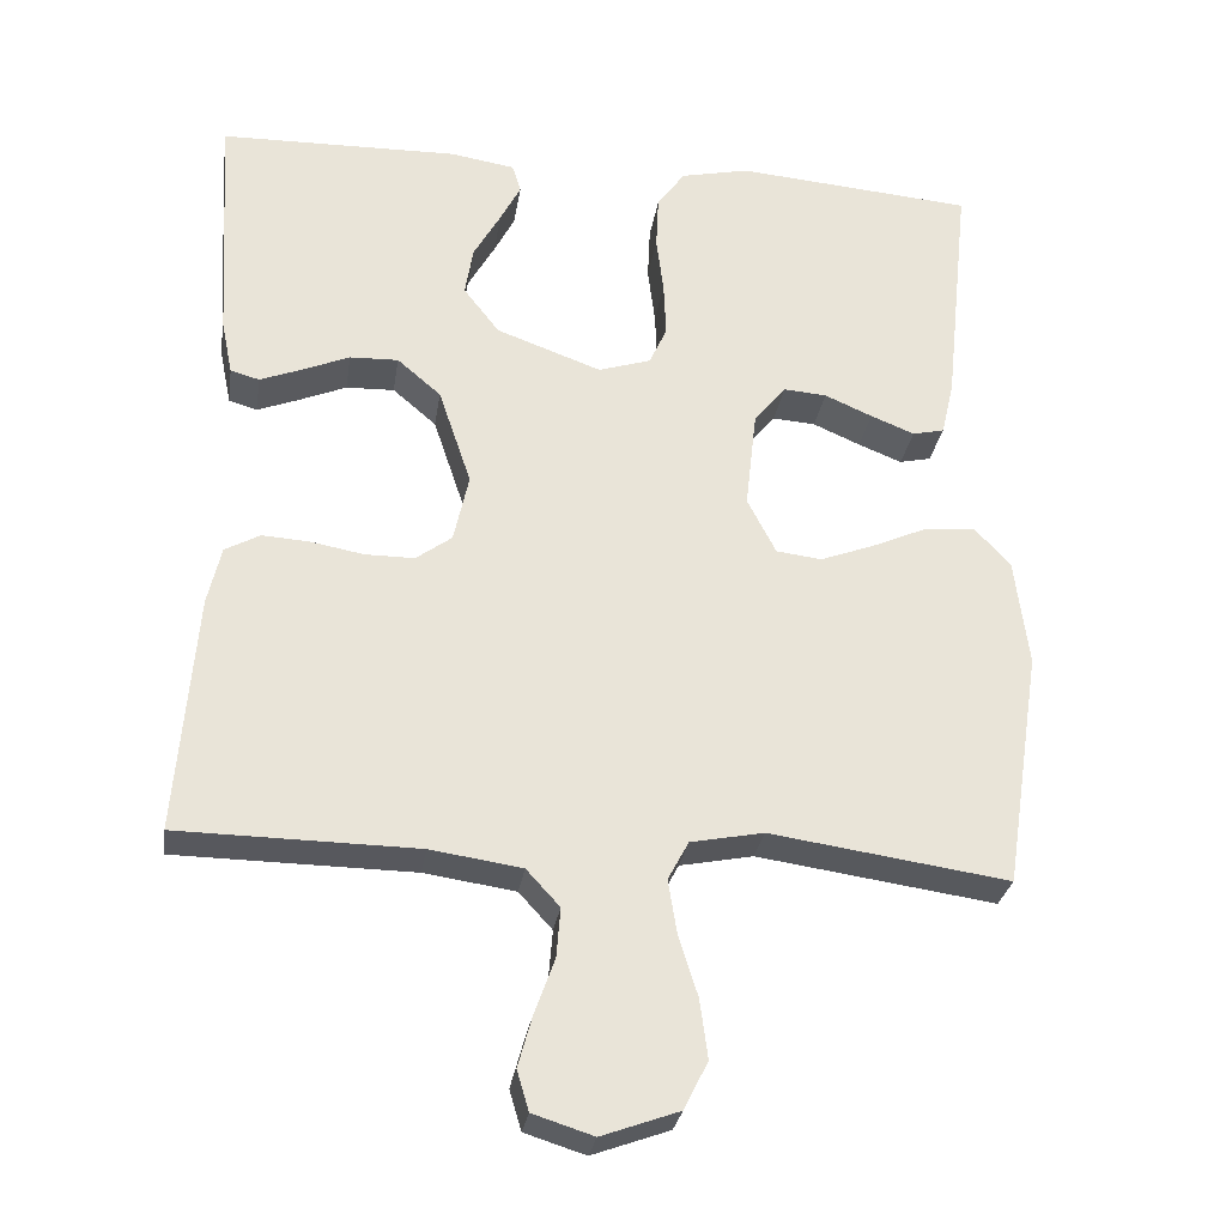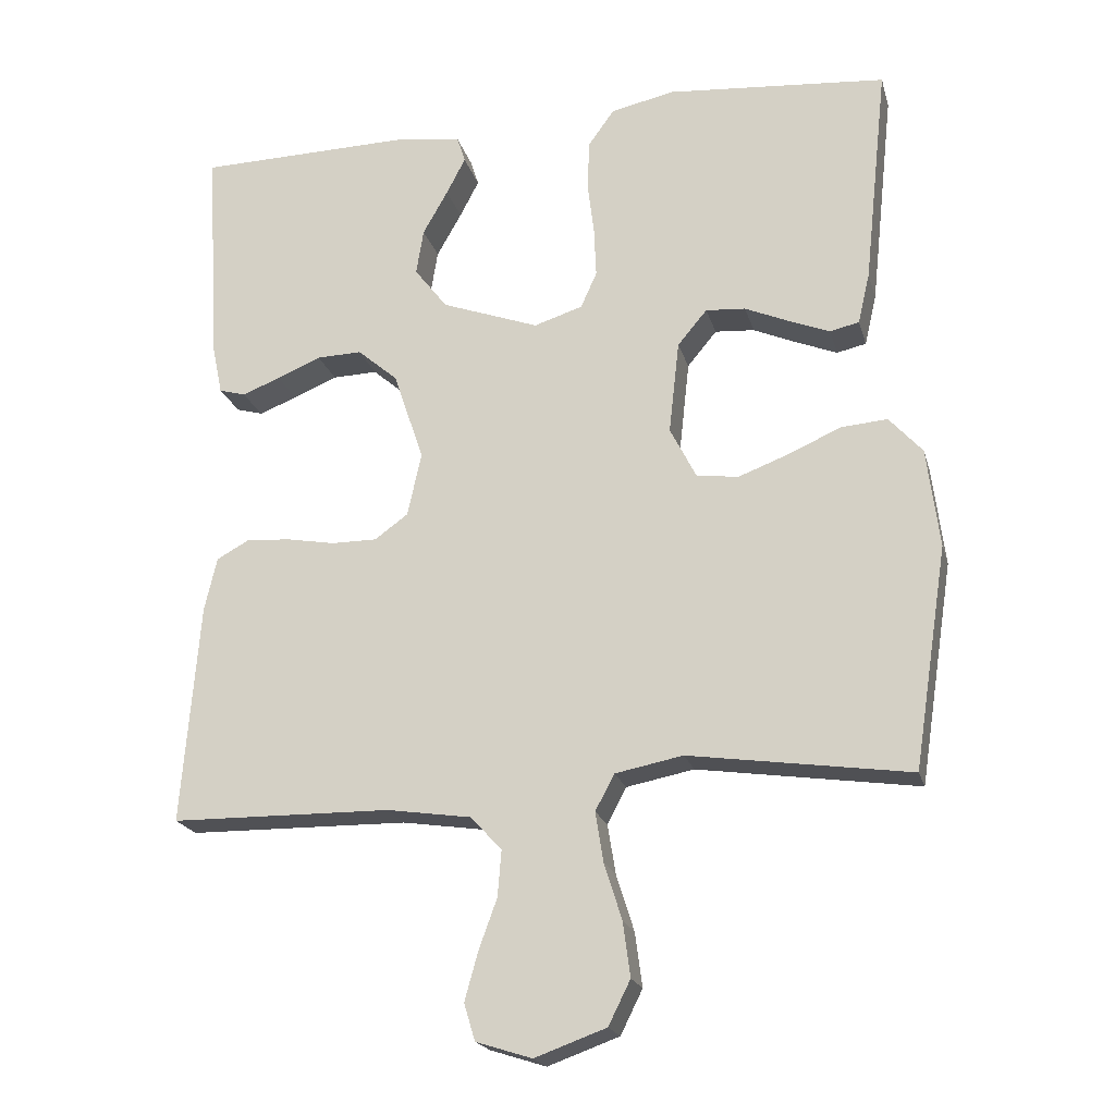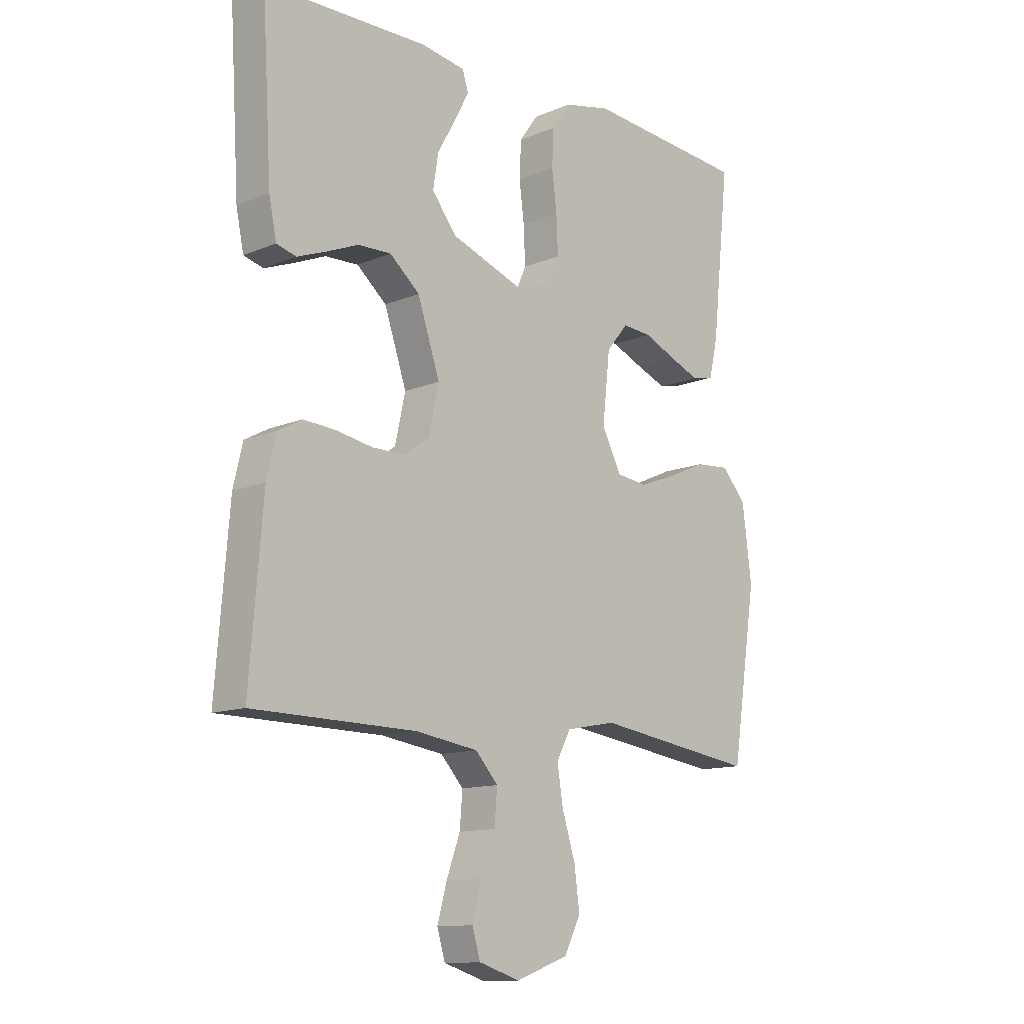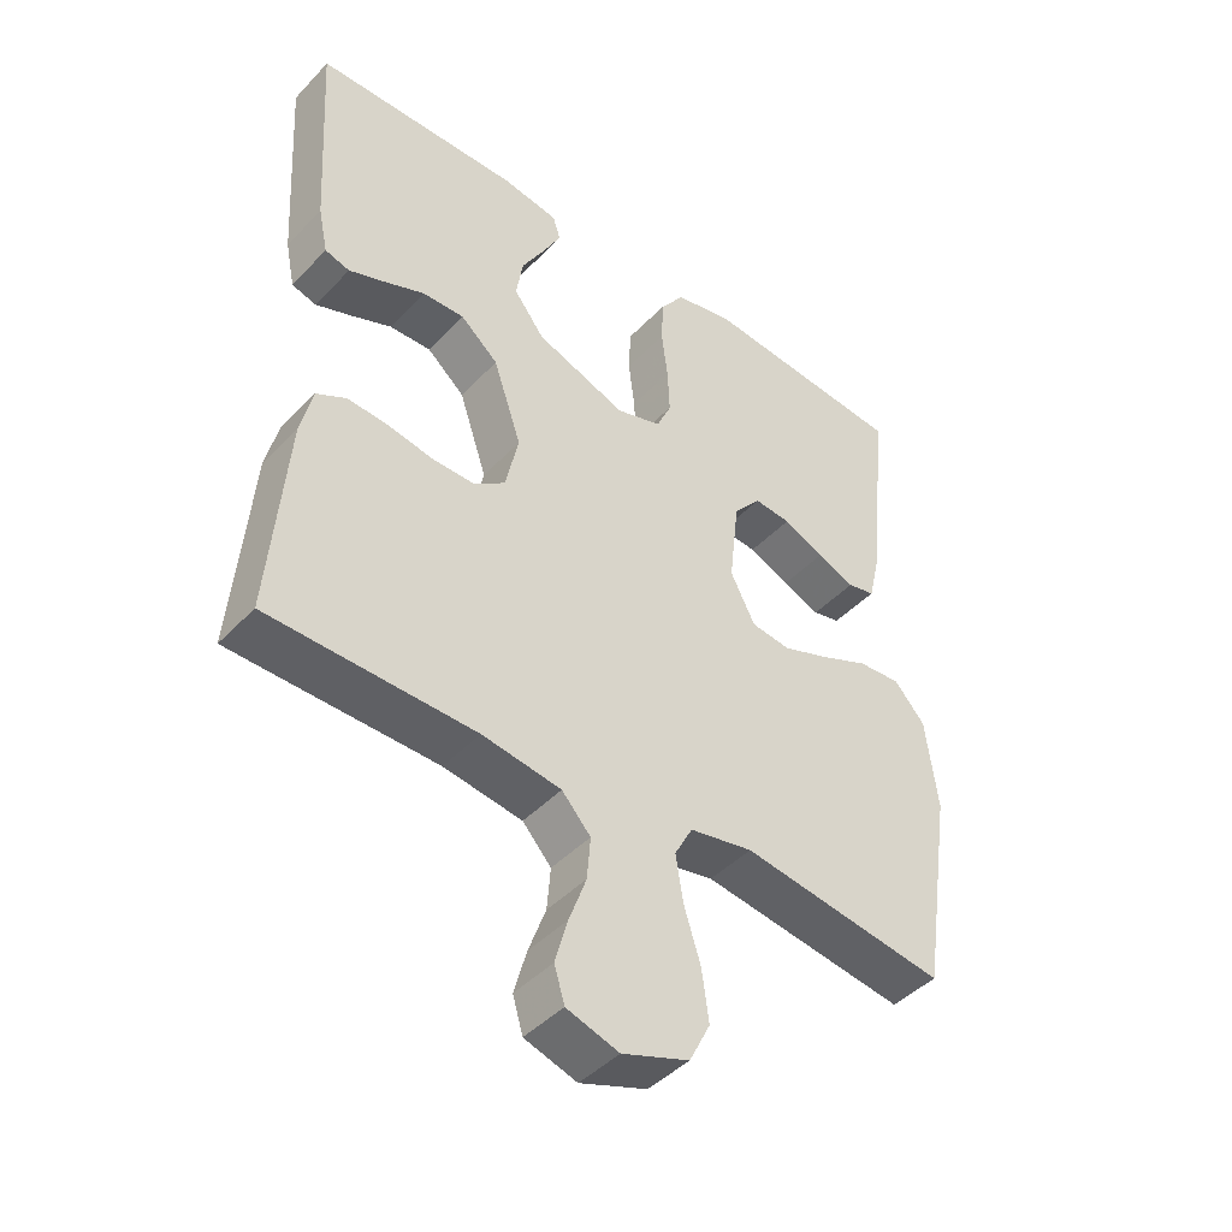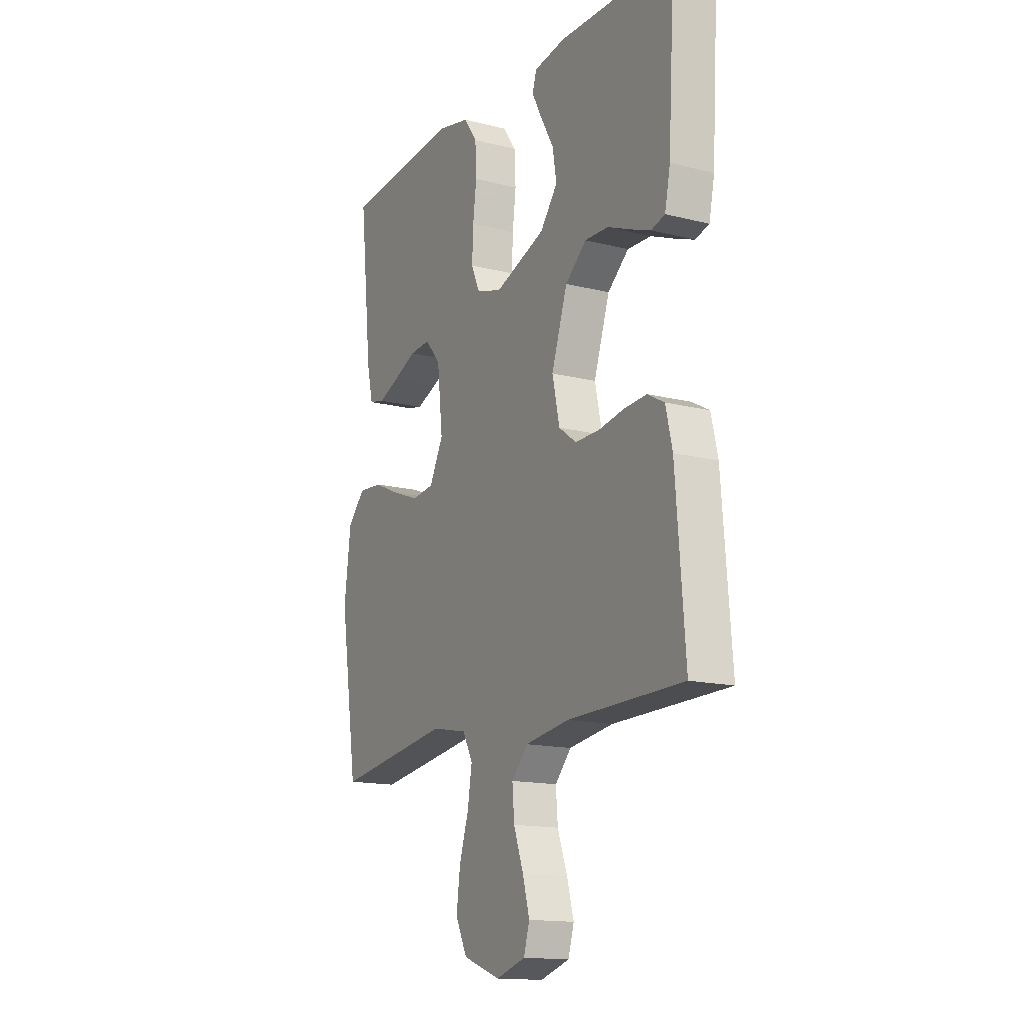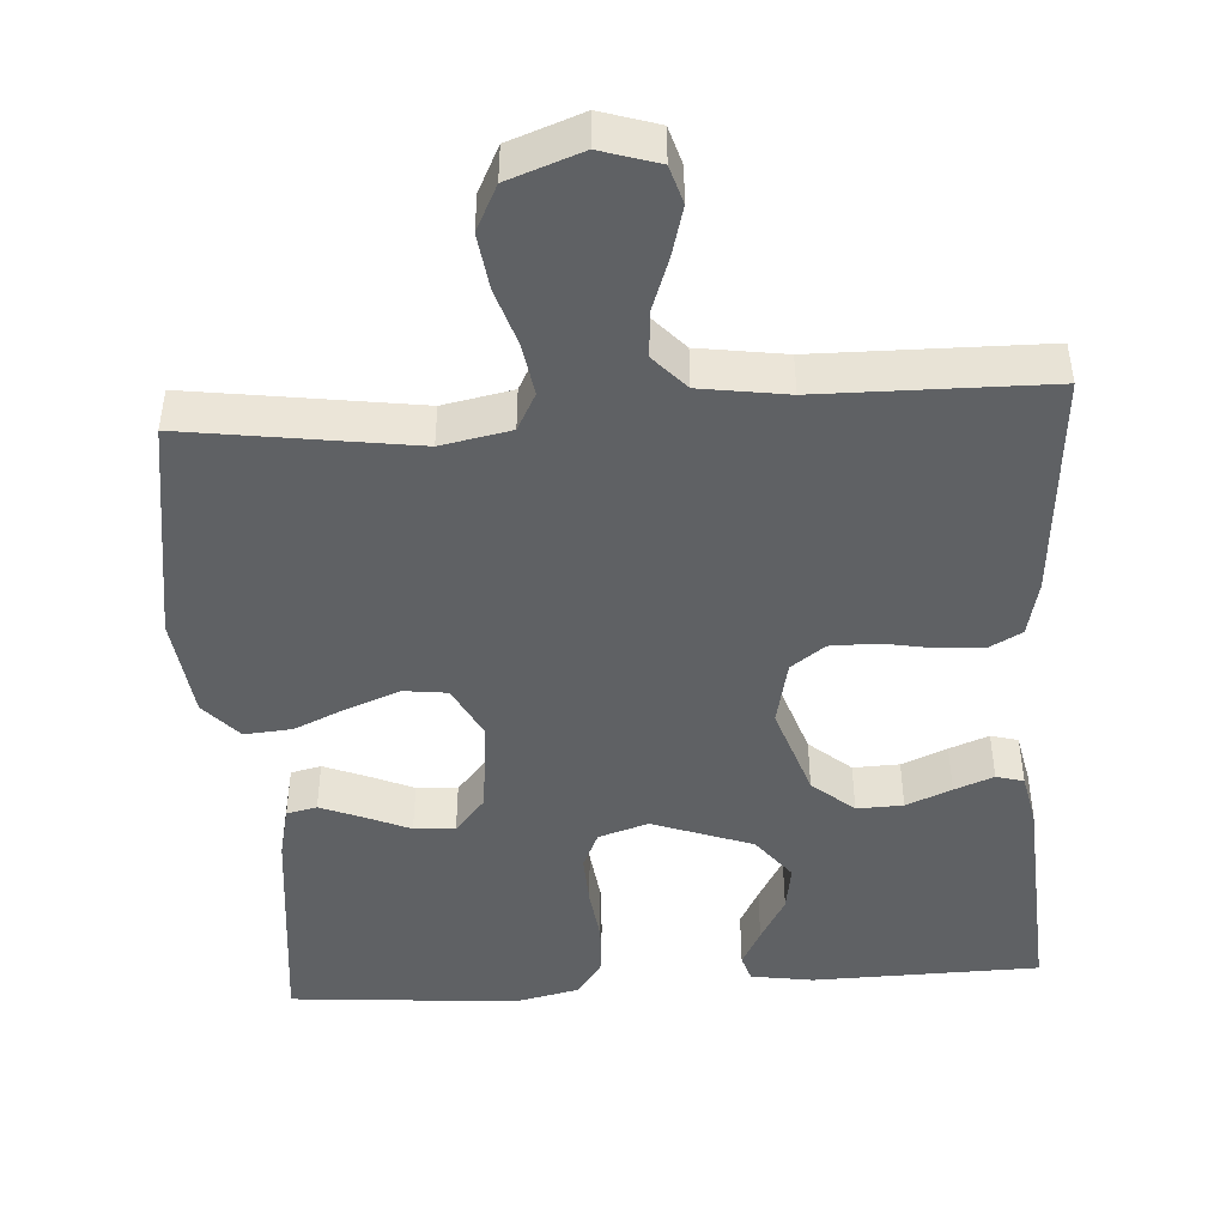
<metadata>
{"format":"obj","ext":"obj","renderer":"f3d","projection":"perspective","resolution":1024,"background":"white","views":[{"elev":-28.7,"azim":-8.6,"up":"+Z"},{"elev":-20.3,"azim":14.3,"up":"+Z"},{"elev":-12.4,"azim":-45.7,"up":"+Z"},{"elev":-44.4,"azim":-40.0,"up":"+Z"},{"elev":-15.0,"azim":-118.4,"up":"+Z"},{"elev":-46.1,"azim":-176.2,"up":"+Y"}]}
</metadata>
<code>
v -0.5 0.07 -0.5
v -0.476 0.07 -0.2
v -0.459 0.07 -0.127
v -0.415 0.07 -0.103
v -0.355 0.07 -0.107
v -0.289 0.07 -0.119
v -0.227 0.07 -0.119
v -0.182 0.07 -0.086
v -0.163 0.07 0
v -0.204 0.07 0.122
v -0.259 0.07 0.169
v -0.32 0.07 0.167
v -0.38 0.07 0.142
v -0.432 0.07 0.122
v -0.468 0.07 0.132
v -0.482 0.07 0.2
v -0.5 0.07 0.5
v -0.2 0.07 0.506
v -0.118 0.07 0.493
v -0.107 0.07 0.458
v -0.133 0.07 0.408
v -0.167 0.07 0.348
v -0.177 0.07 0.286
v -0.132 0.07 0.228
v 0 0.07 0.18
v 0.066 0.07 0.201
v 0.088 0.07 0.25
v 0.085 0.07 0.318
v 0.076 0.07 0.39
v 0.079 0.07 0.457
v 0.114 0.07 0.506
v 0.2 0.07 0.525
v 0.5 0.07 0.5
v 0.468 0.07 0.2
v 0.452 0.07 0.131
v 0.412 0.07 0.122
v 0.357 0.07 0.144
v 0.297 0.07 0.17
v 0.243 0.07 0.174
v 0.203 0.07 0.126
v 0.189 0.07 0
v 0.225 0.07 -0.07
v 0.282 0.07 -0.077
v 0.351 0.07 -0.051
v 0.421 0.07 -0.02
v 0.484 0.07 -0.015
v 0.529 0.07 -0.065
v 0.546 0.07 -0.2
v 0.5 0.07 -0.5
v 0.2 0.07 -0.457
v 0.108 0.07 -0.475
v 0.082 0.07 -0.524
v 0.093 0.07 -0.592
v 0.117 0.07 -0.668
v 0.127 0.07 -0.742
v 0.097 0.07 -0.802
v 0 0.07 -0.837
v -0.076 0.07 -0.813
v -0.091 0.07 -0.763
v -0.073 0.07 -0.698
v -0.048 0.07 -0.629
v -0.043 0.07 -0.567
v -0.085 0.07 -0.521
v -0.2 0.07 -0.504
v -0.5 0 -0.5
v -0.476 0 -0.2
v -0.459 0 -0.127
v -0.415 0 -0.103
v -0.355 0 -0.107
v -0.289 0 -0.119
v -0.227 0 -0.119
v -0.182 0 -0.086
v -0.163 0 0
v -0.204 0 0.122
v -0.259 0 0.169
v -0.32 0 0.167
v -0.38 0 0.142
v -0.432 0 0.122
v -0.468 0 0.132
v -0.482 0 0.2
v -0.5 0 0.5
v -0.2 0 0.506
v -0.118 0 0.493
v -0.107 0 0.458
v -0.133 0 0.408
v -0.167 0 0.348
v -0.177 0 0.286
v -0.132 0 0.228
v 0 0 0.18
v 0.066 0 0.201
v 0.088 0 0.25
v 0.085 0 0.318
v 0.076 0 0.39
v 0.079 0 0.457
v 0.114 0 0.506
v 0.2 0 0.525
v 0.5 0 0.5
v 0.468 0 0.2
v 0.452 0 0.131
v 0.412 0 0.122
v 0.357 0 0.144
v 0.297 0 0.17
v 0.243 0 0.174
v 0.203 0 0.126
v 0.189 0 0
v 0.225 0 -0.07
v 0.282 0 -0.077
v 0.351 0 -0.051
v 0.421 0 -0.02
v 0.484 0 -0.015
v 0.529 0 -0.065
v 0.546 0 -0.2
v 0.5 0 -0.5
v 0.2 0 -0.457
v 0.108 0 -0.475
v 0.082 0 -0.524
v 0.093 0 -0.592
v 0.117 0 -0.668
v 0.127 0 -0.742
v 0.097 0 -0.802
v 0 0 -0.837
v -0.076 0 -0.813
v -0.091 0 -0.763
v -0.073 0 -0.698
v -0.048 0 -0.629
v -0.043 0 -0.567
v -0.085 0 -0.521
v -0.2 0 -0.504
f 59 60 61
f 58 59 61
f 57 58 61
f 56 57 61
f 55 56 61
f 54 55 61
f 53 54 61
f 52 53 61 62
f 51 52 62 63
f 48 49 50
f 47 48 50
f 46 47 50
f 45 46 50
f 44 45 50
f 43 44 50 51
f 51 63 64
f 43 51 64
f 42 43 64
f 36 37 38
f 35 36 38
f 34 35 38
f 33 34 38
f 32 33 38
f 31 32 38
f 30 31 38
f 29 30 38
f 28 29 38
f 27 28 38 39
f 26 27 39 40
f 20 21 22
f 19 20 22
f 18 19 22
f 17 18 22
f 16 17 22
f 15 16 22
f 14 15 22
f 13 14 22
f 12 13 22
f 11 12 22 23
f 10 11 23 24
f 4 5 6
f 3 4 6
f 2 3 6
f 1 2 6
f 64 1 6
f 64 6 7
f 64 7 8
f 42 64 8
f 41 42 8
f 41 8 9
f 40 41 9
f 26 40 9
f 25 26 9
f 9 10 24 25
f 125 124 123
f 125 123 122
f 125 122 121
f 125 121 120
f 125 120 119
f 125 119 118
f 125 118 117
f 126 125 117 116
f 127 126 116 115
f 114 113 112
f 114 112 111
f 114 111 110
f 114 110 109
f 114 109 108
f 115 114 108 107
f 128 127 115
f 128 115 107
f 128 107 106
f 102 101 100
f 102 100 99
f 102 99 98
f 102 98 97
f 102 97 96
f 102 96 95
f 102 95 94
f 102 94 93
f 102 93 92
f 103 102 92 91
f 104 103 91 90
f 86 85 84
f 86 84 83
f 86 83 82
f 86 82 81
f 86 81 80
f 86 80 79
f 86 79 78
f 86 78 77
f 86 77 76
f 87 86 76 75
f 88 87 75 74
f 70 69 68
f 70 68 67
f 70 67 66
f 70 66 65
f 70 65 128
f 71 70 128
f 72 71 128
f 72 128 106
f 72 106 105
f 73 72 105
f 73 105 104
f 73 104 90
f 73 90 89
f 89 88 74 73
f 1 65 66 2
f 2 66 67 3
f 3 67 68 4
f 4 68 69 5
f 5 69 70 6
f 6 70 71 7
f 7 71 72 8
f 8 72 73 9
f 9 73 74 10
f 10 74 75 11
f 11 75 76 12
f 12 76 77 13
f 13 77 78 14
f 14 78 79 15
f 15 79 80 16
f 16 80 81 17
f 17 81 82 18
f 18 82 83 19
f 19 83 84 20
f 20 84 85 21
f 21 85 86 22
f 22 86 87 23
f 23 87 88 24
f 24 88 89 25
f 25 89 90 26
f 26 90 91 27
f 27 91 92 28
f 28 92 93 29
f 29 93 94 30
f 30 94 95 31
f 31 95 96 32
f 32 96 97 33
f 33 97 98 34
f 34 98 99 35
f 35 99 100 36
f 36 100 101 37
f 37 101 102 38
f 38 102 103 39
f 39 103 104 40
f 40 104 105 41
f 41 105 106 42
f 42 106 107 43
f 43 107 108 44
f 44 108 109 45
f 45 109 110 46
f 46 110 111 47
f 47 111 112 48
f 48 112 113 49
f 49 113 114 50
f 50 114 115 51
f 51 115 116 52
f 52 116 117 53
f 53 117 118 54
f 54 118 119 55
f 55 119 120 56
f 56 120 121 57
f 57 121 122 58
f 58 122 123 59
f 59 123 124 60
f 60 124 125 61
f 61 125 126 62
f 62 126 127 63
f 63 127 128 64
f 64 128 65 1

</code>
